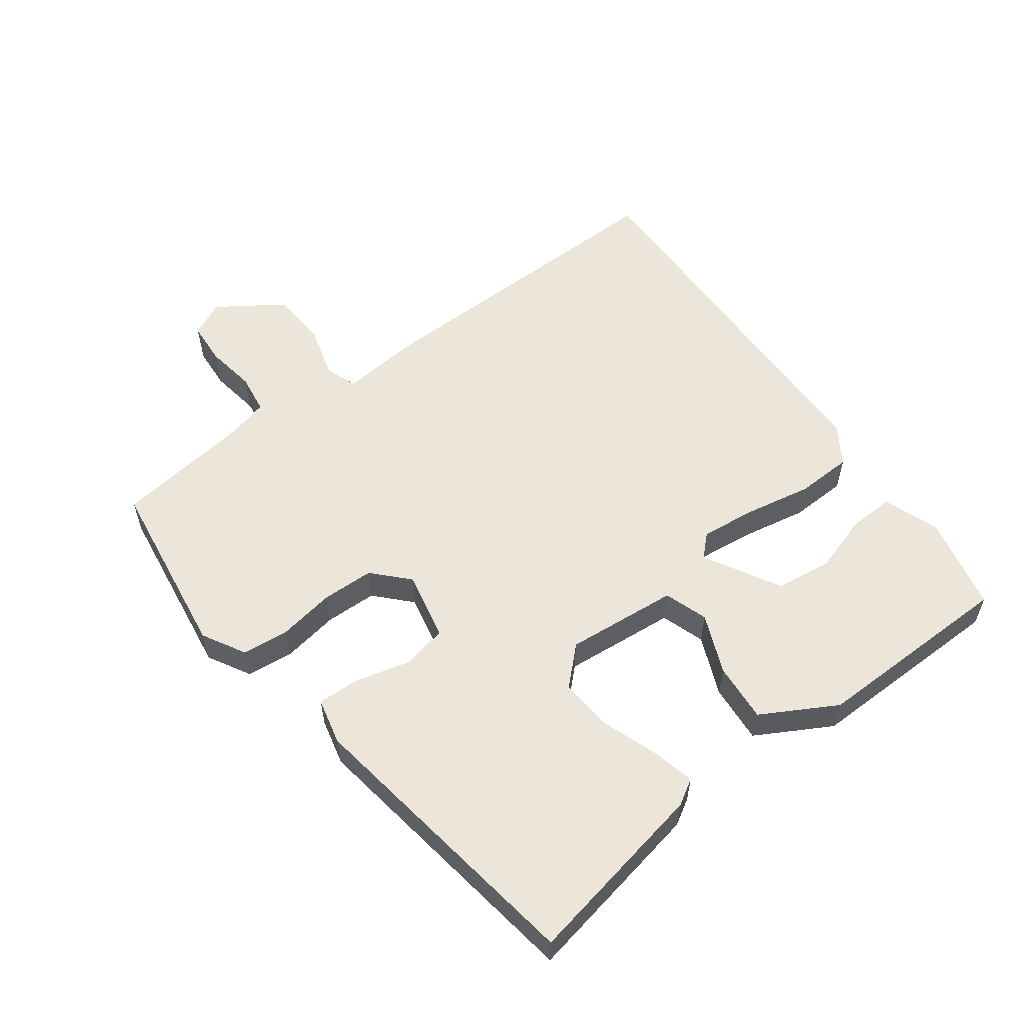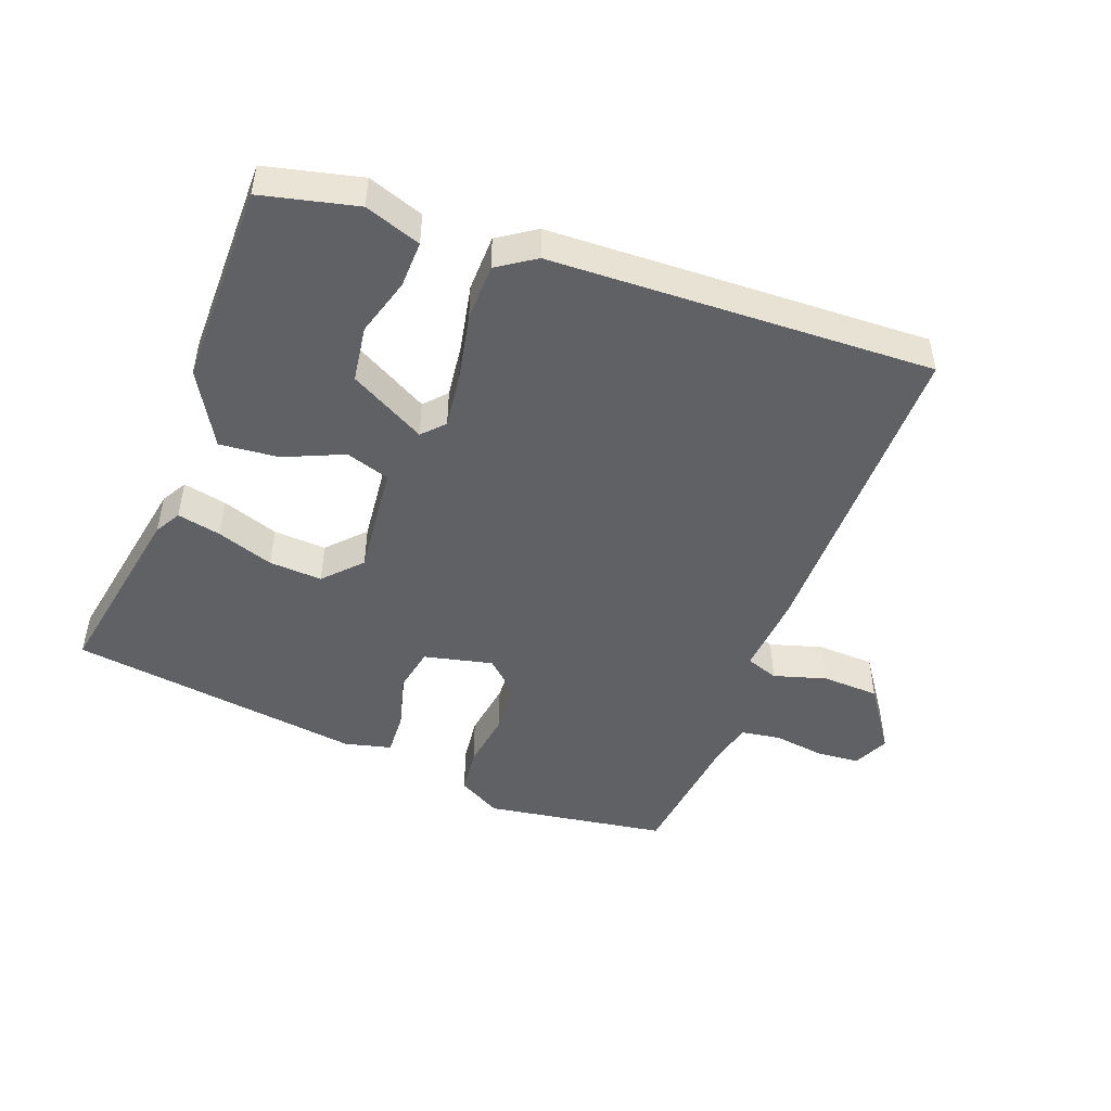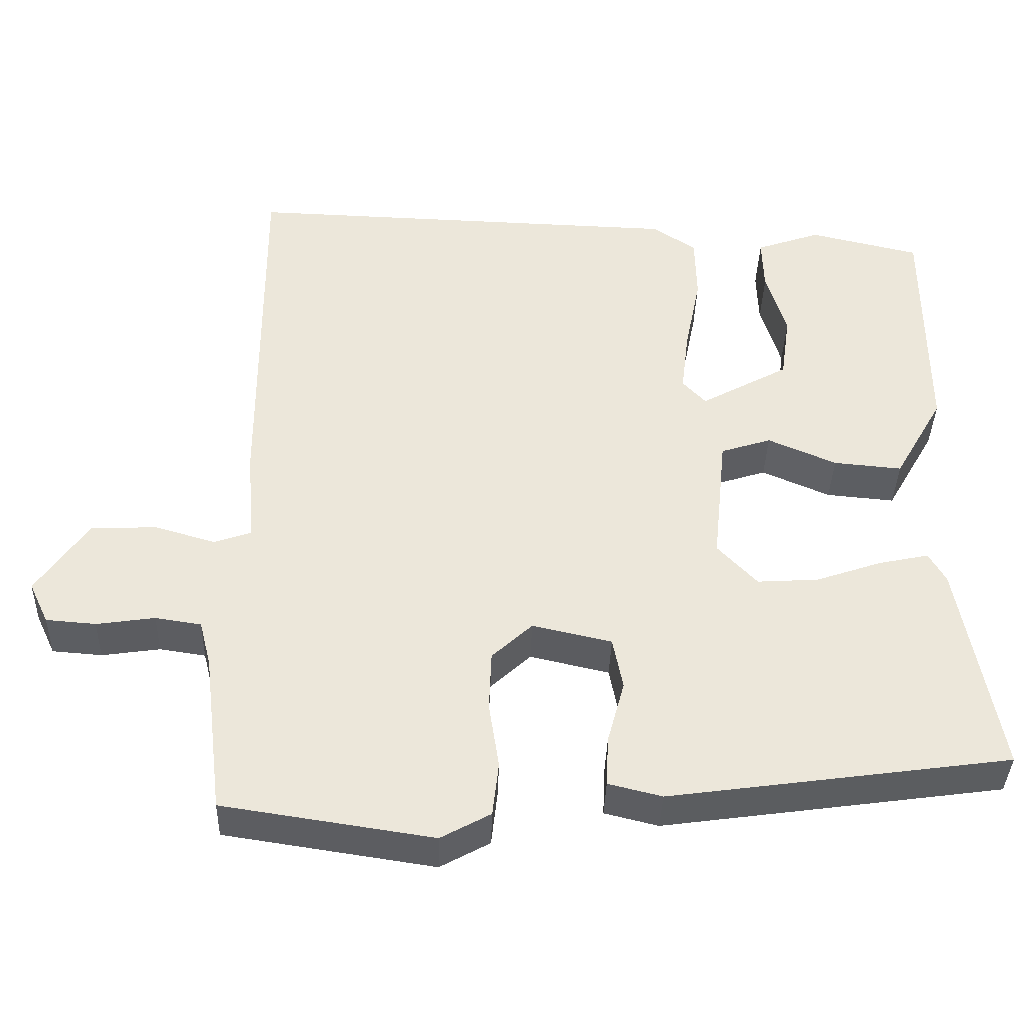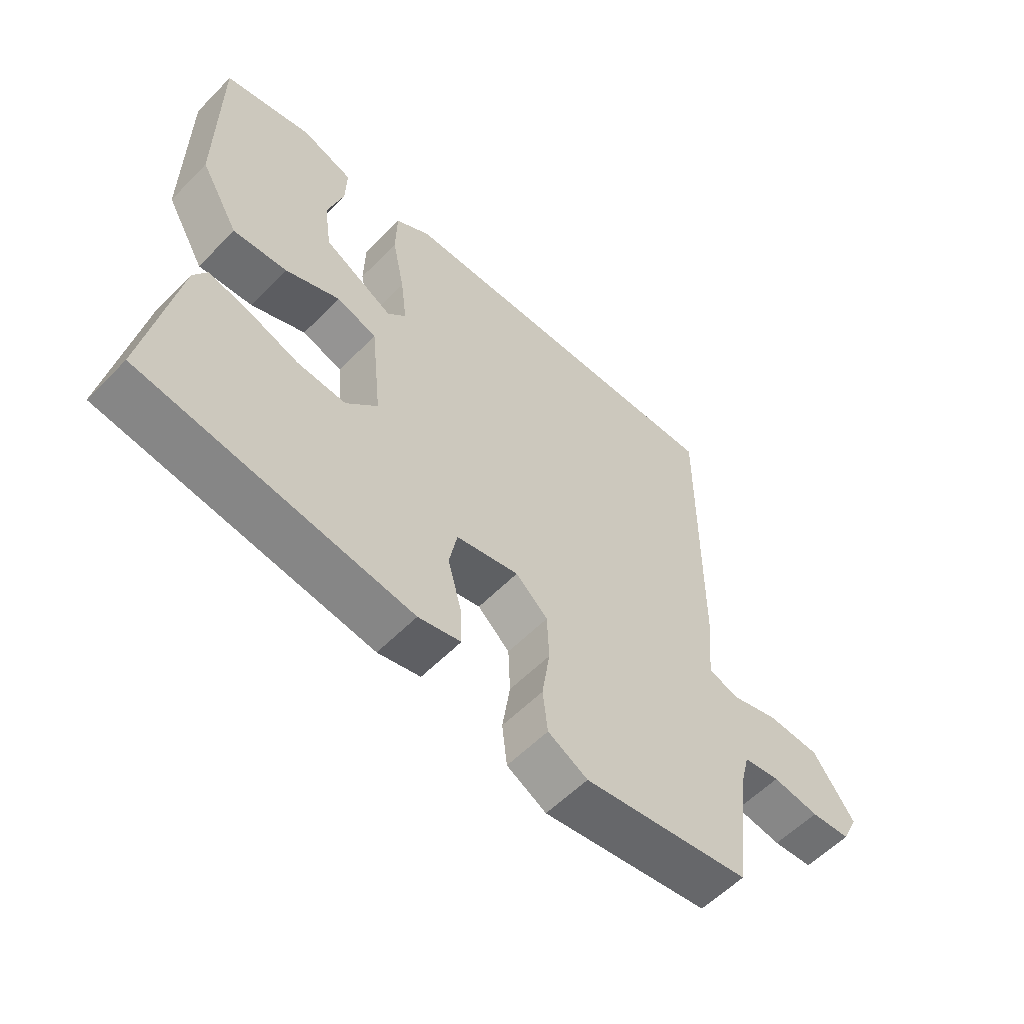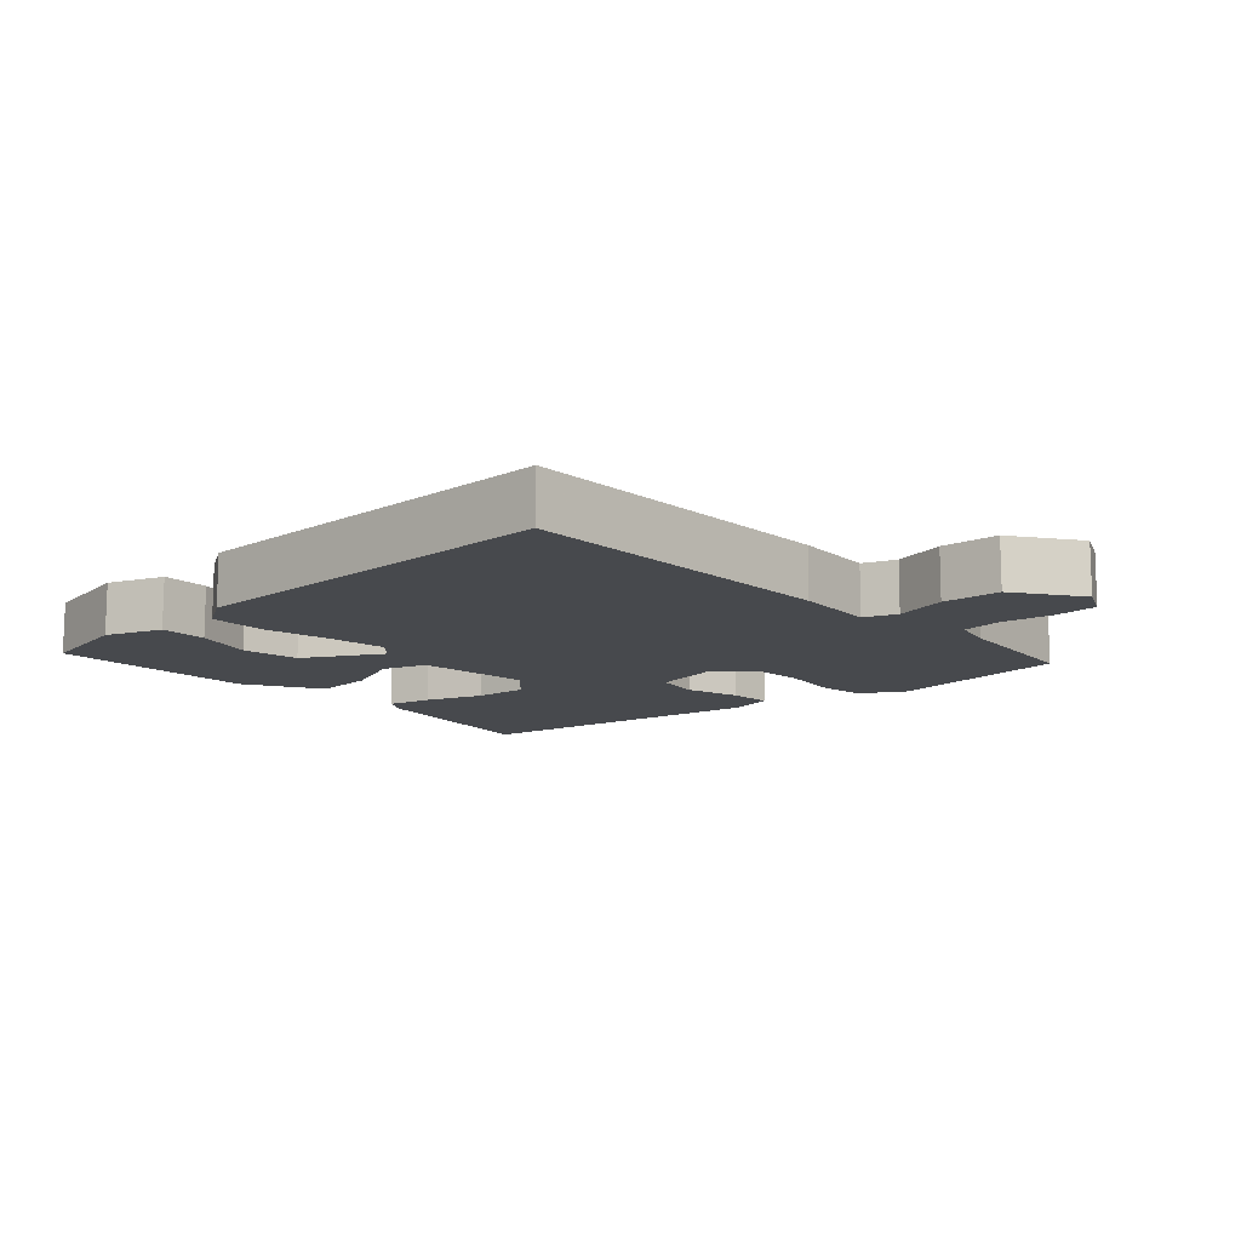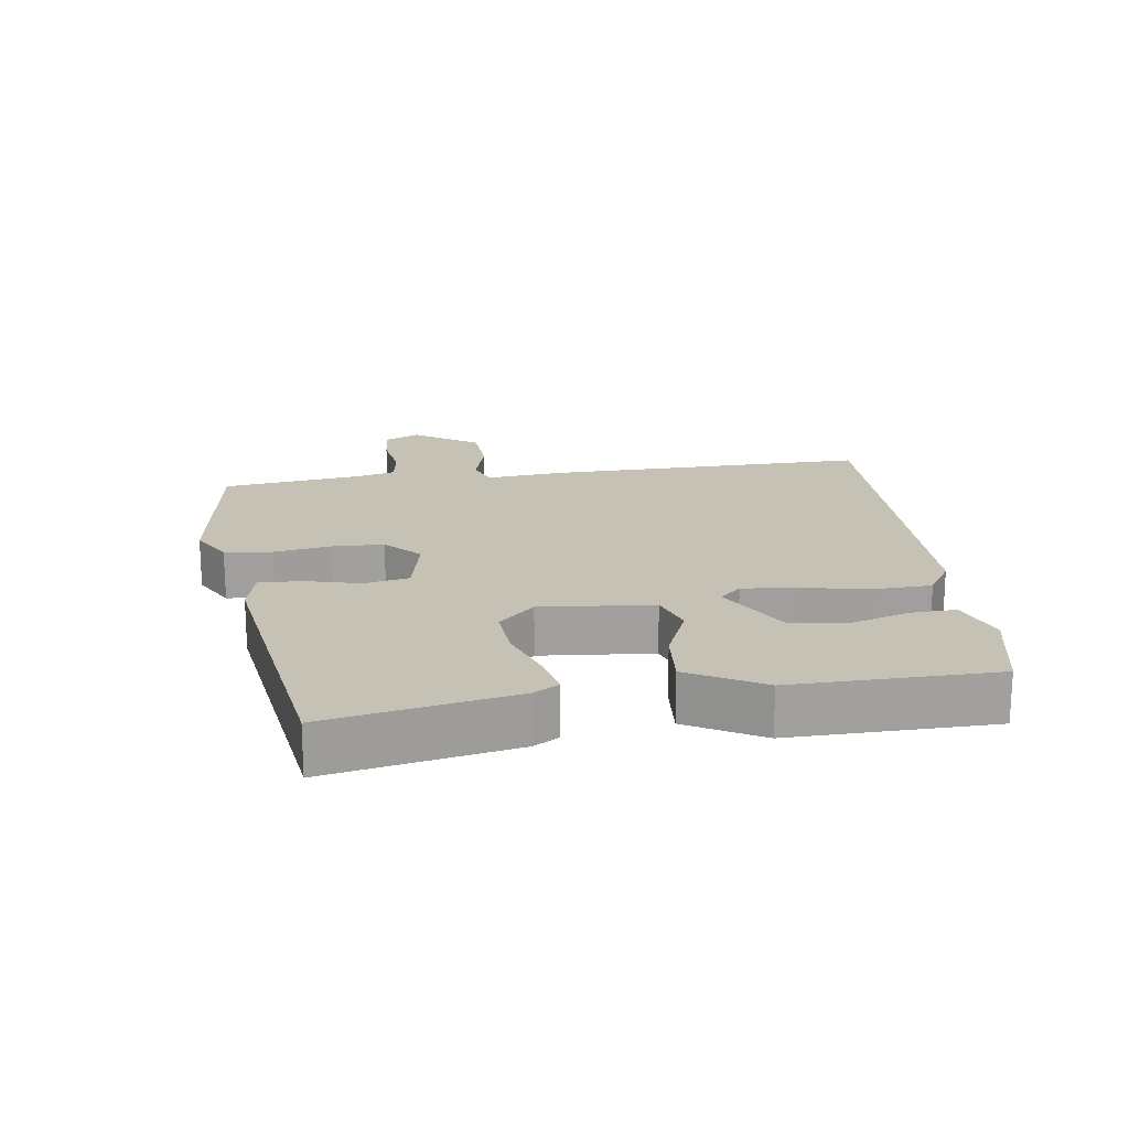
<metadata>
{"format":"obj","ext":"obj","renderer":"f3d","projection":"perspective","resolution":1024,"background":"white","views":[{"elev":57.0,"azim":-127.2,"up":"+Y"},{"elev":-48.3,"azim":-20.4,"up":"+Y"},{"elev":-38.2,"azim":178.3,"up":"+Z"},{"elev":-57.6,"azim":-43.7,"up":"+Z"},{"elev":-12.2,"azim":42.3,"up":"+Y"},{"elev":18.8,"azim":-98.6,"up":"+Y"}]}
</metadata>
<code>
v -0.519 0.07 -0.407
v -0.468 0.07 -0.129
v -0.446 0.07 -0.091
v -0.381 0.07 -0.105
v -0.297 0.07 -0.134
v -0.218 0.07 -0.139
v -0.167 0.07 -0.085
v -0.184 0.07 0.082
v -0.249 0.07 0.103
v -0.337 0.07 0.065
v -0.425 0.07 0.057
v -0.488 0.07 0.167
v -0.487 0.07 0.469
v -0.345 0.07 0.502
v -0.262 0.07 0.473
v -0.264 0.07 0.404
v -0.29 0.07 0.318
v -0.278 0.07 0.234
v -0.165 0.07 0.172
v -0.135 0.07 0.204
v -0.145 0.07 0.286
v -0.165 0.07 0.386
v -0.163 0.07 0.47
v -0.107 0.07 0.507
v 0.46 0.07 0.525
v 0.458 0.07 0.046
v 0.448 0.07 -0.073
v 0.496 0.07 -0.09
v 0.574 0.07 -0.067
v 0.659 0.07 -0.071
v 0.725 0.07 -0.167
v 0.7 0.07 -0.22
v 0.636 0.07 -0.225
v 0.561 0.07 -0.214
v 0.502 0.07 -0.223
v 0.487 0.07 -0.282
v 0.462 0.07 -0.49
v 0.192 0.07 -0.531
v 0.128 0.07 -0.496
v 0.12 0.07 -0.426
v 0.133 0.07 -0.341
v 0.13 0.07 -0.264
v 0.078 0.07 -0.216
v -0.024 0.07 -0.239
v -0.037 0.07 -0.306
v -0.015 0.07 -0.387
v -0.012 0.07 -0.451
v -0.081 0.07 -0.468
v -0.519 0 -0.407
v -0.468 0 -0.129
v -0.446 0 -0.091
v -0.381 0 -0.105
v -0.297 0 -0.134
v -0.218 0 -0.139
v -0.167 0 -0.085
v -0.184 0 0.082
v -0.249 0 0.103
v -0.337 0 0.065
v -0.425 0 0.057
v -0.488 0 0.167
v -0.487 0 0.469
v -0.345 0 0.502
v -0.262 0 0.473
v -0.264 0 0.404
v -0.29 0 0.318
v -0.278 0 0.234
v -0.165 0 0.172
v -0.135 0 0.204
v -0.145 0 0.286
v -0.165 0 0.386
v -0.163 0 0.47
v -0.107 0 0.507
v 0.46 0 0.525
v 0.458 0 0.046
v 0.448 0 -0.073
v 0.496 0 -0.09
v 0.574 0 -0.067
v 0.659 0 -0.071
v 0.725 0 -0.167
v 0.7 0 -0.22
v 0.636 0 -0.225
v 0.561 0 -0.214
v 0.502 0 -0.223
v 0.487 0 -0.282
v 0.462 0 -0.49
v 0.192 0 -0.531
v 0.128 0 -0.496
v 0.12 0 -0.426
v 0.133 0 -0.341
v 0.13 0 -0.264
v 0.078 0 -0.216
v -0.024 0 -0.239
v -0.037 0 -0.306
v -0.015 0 -0.387
v -0.012 0 -0.451
v -0.081 0 -0.468
f 45 46 47 48
f 44 45 48 1
f 38 39 40 41
f 36 37 38 41
f 35 36 41 42
f 34 35 42 43
f 32 33 34
f 31 32 34
f 28 29 30 31
f 28 31 34 43
f 24 25 26 27
f 22 23 24 27
f 21 22 27
f 20 21 27
f 19 20 27
f 14 15 16 17
f 14 17 18
f 13 14 18
f 12 13 18
f 9 10 11 12
f 9 12 18 19
f 2 3 4 5
f 44 1 2 5
f 44 5 6
f 27 28 43 44
f 27 44 6 7
f 8 9 19 27
f 7 8 27
f 96 95 94 93
f 49 96 93 92
f 89 88 87 86
f 89 86 85 84
f 90 89 84 83
f 91 90 83 82
f 82 81 80
f 82 80 79
f 79 78 77 76
f 91 82 79 76
f 75 74 73 72
f 75 72 71 70
f 75 70 69
f 75 69 68
f 75 68 67
f 65 64 63 62
f 66 65 62
f 66 62 61
f 66 61 60
f 60 59 58 57
f 67 66 60 57
f 53 52 51 50
f 53 50 49 92
f 54 53 92
f 92 91 76 75
f 55 54 92 75
f 75 67 57 56
f 75 56 55
f 1 49 50 2
f 2 50 51 3
f 3 51 52 4
f 4 52 53 5
f 5 53 54 6
f 6 54 55 7
f 7 55 56 8
f 8 56 57 9
f 9 57 58 10
f 10 58 59 11
f 11 59 60 12
f 12 60 61 13
f 13 61 62 14
f 14 62 63 15
f 15 63 64 16
f 16 64 65 17
f 17 65 66 18
f 18 66 67 19
f 19 67 68 20
f 20 68 69 21
f 21 69 70 22
f 22 70 71 23
f 23 71 72 24
f 24 72 73 25
f 25 73 74 26
f 26 74 75 27
f 27 75 76 28
f 28 76 77 29
f 29 77 78 30
f 30 78 79 31
f 31 79 80 32
f 32 80 81 33
f 33 81 82 34
f 34 82 83 35
f 35 83 84 36
f 36 84 85 37
f 37 85 86 38
f 38 86 87 39
f 39 87 88 40
f 40 88 89 41
f 41 89 90 42
f 42 90 91 43
f 43 91 92 44
f 44 92 93 45
f 45 93 94 46
f 46 94 95 47
f 47 95 96 48
f 48 96 49 1

</code>
